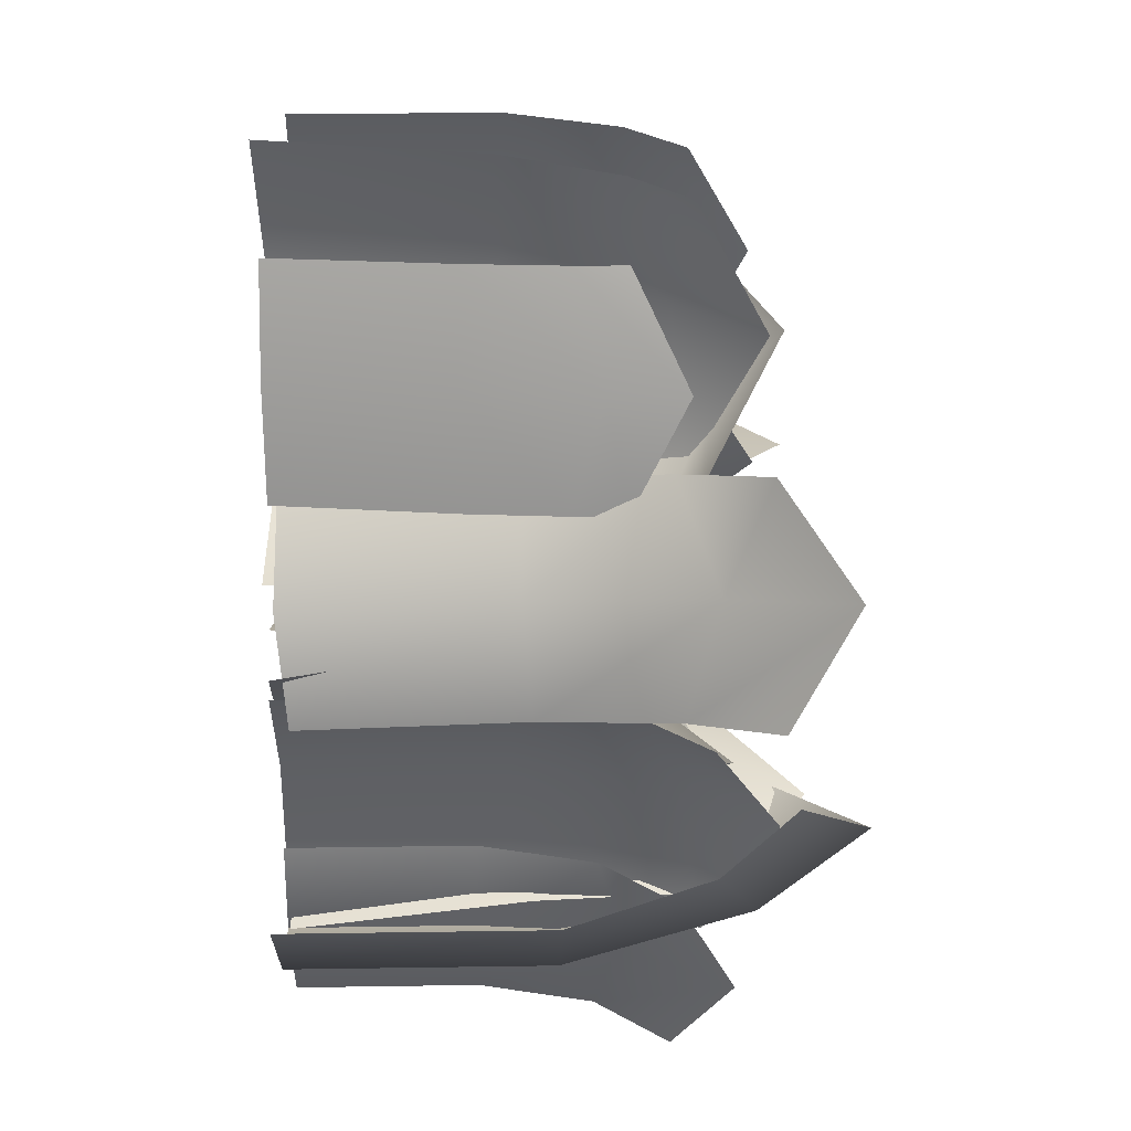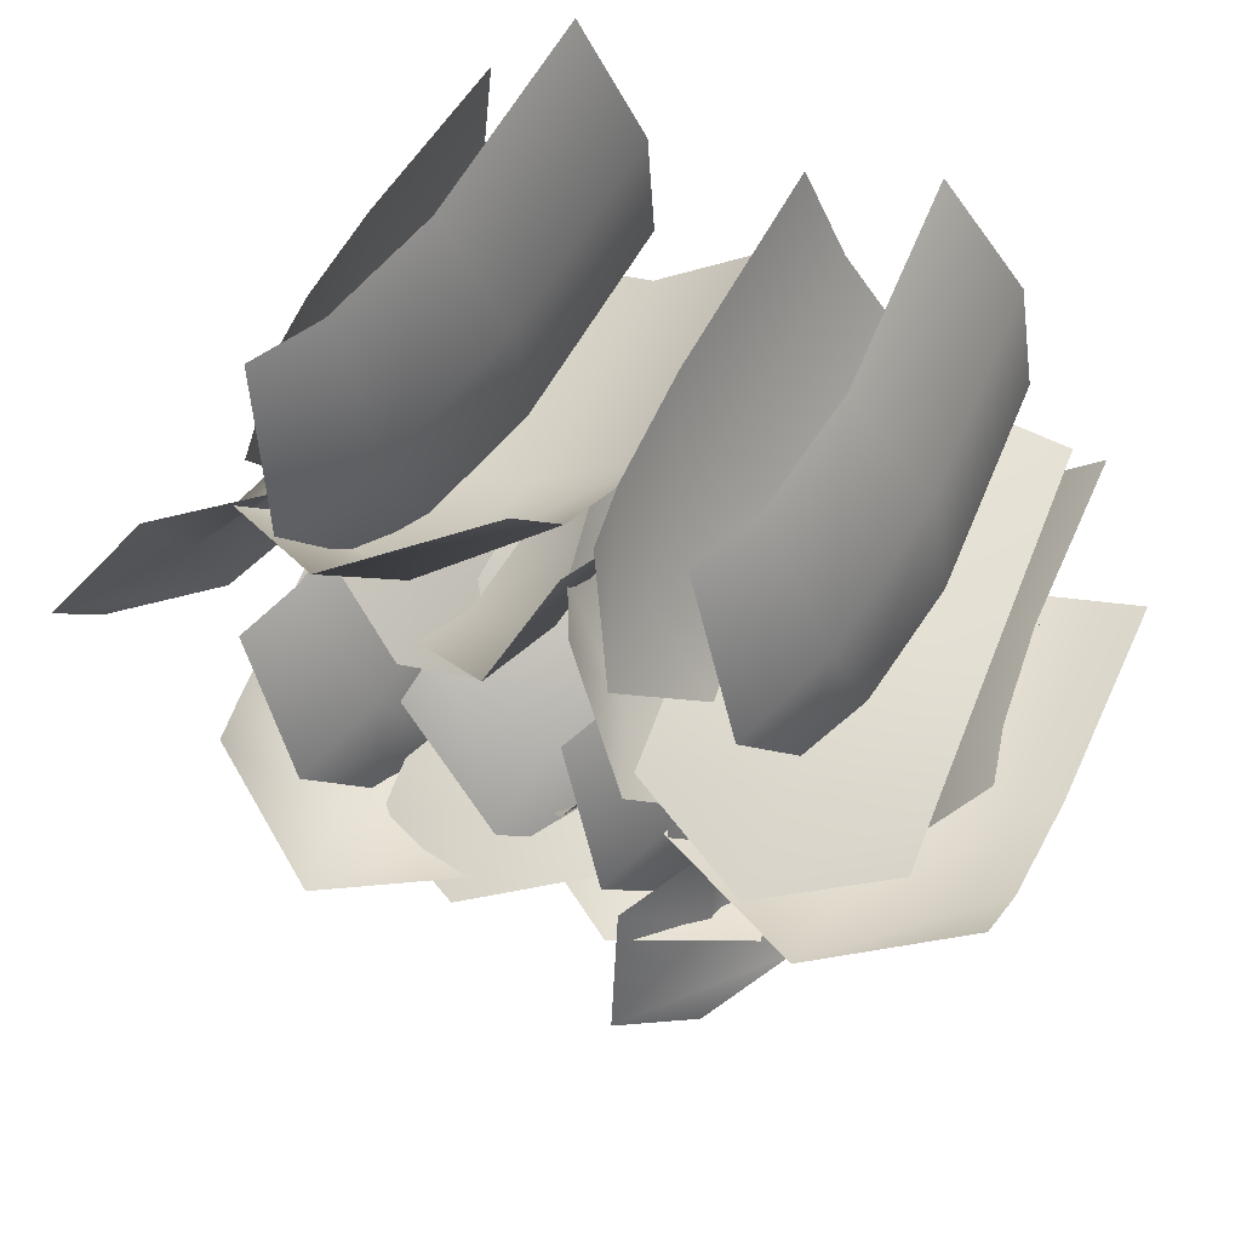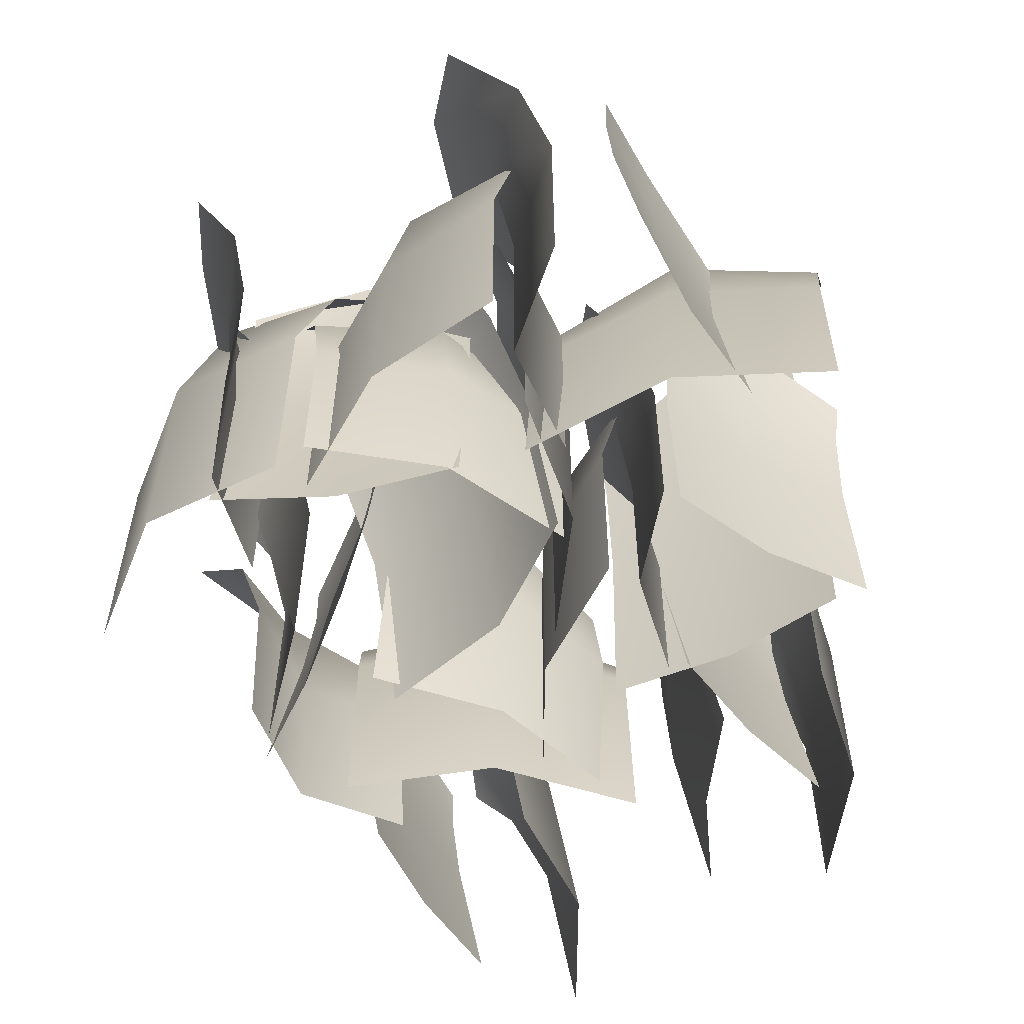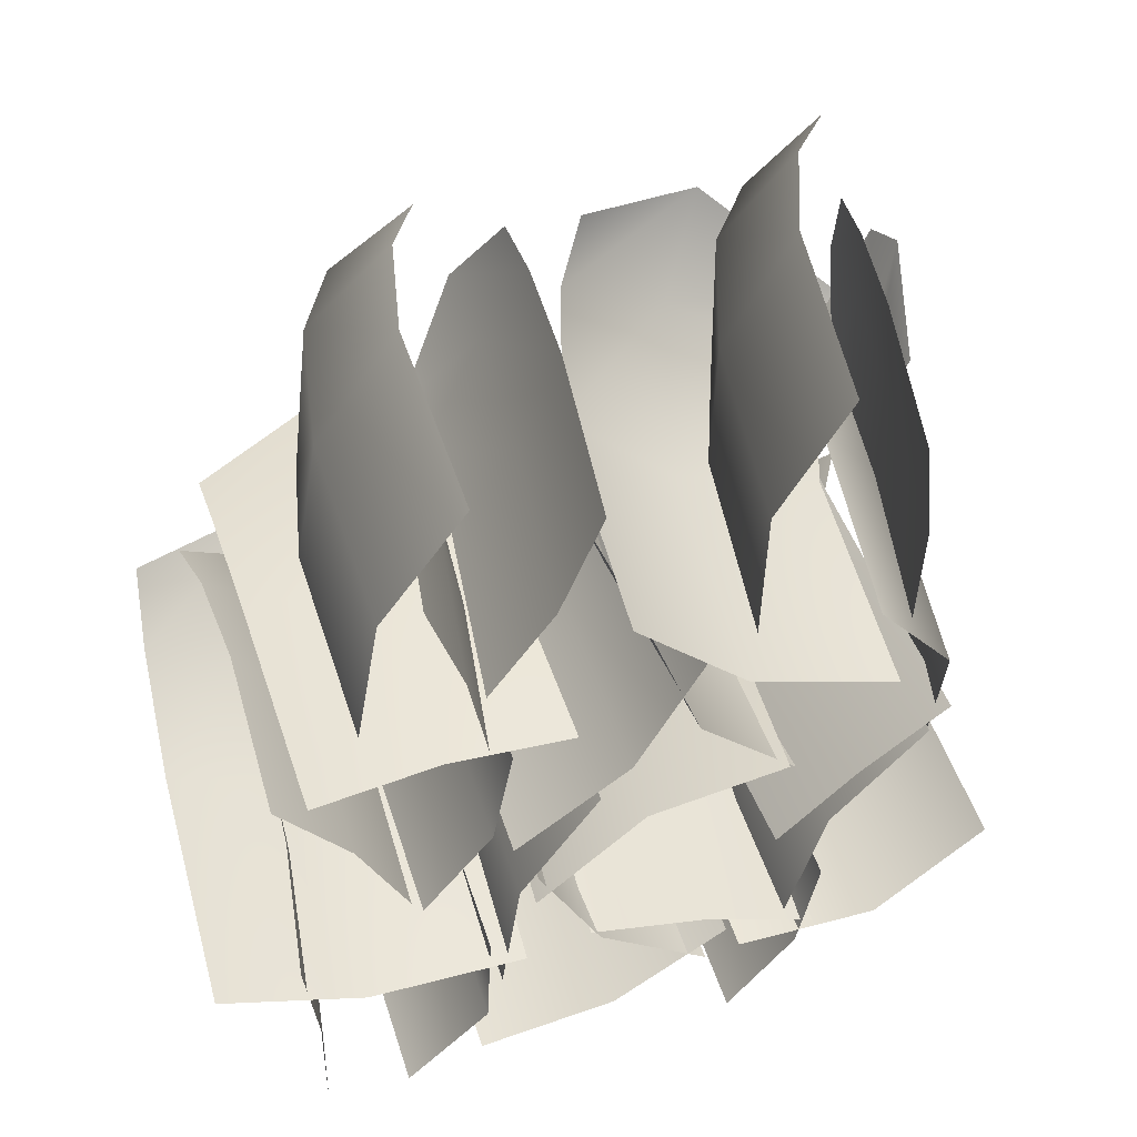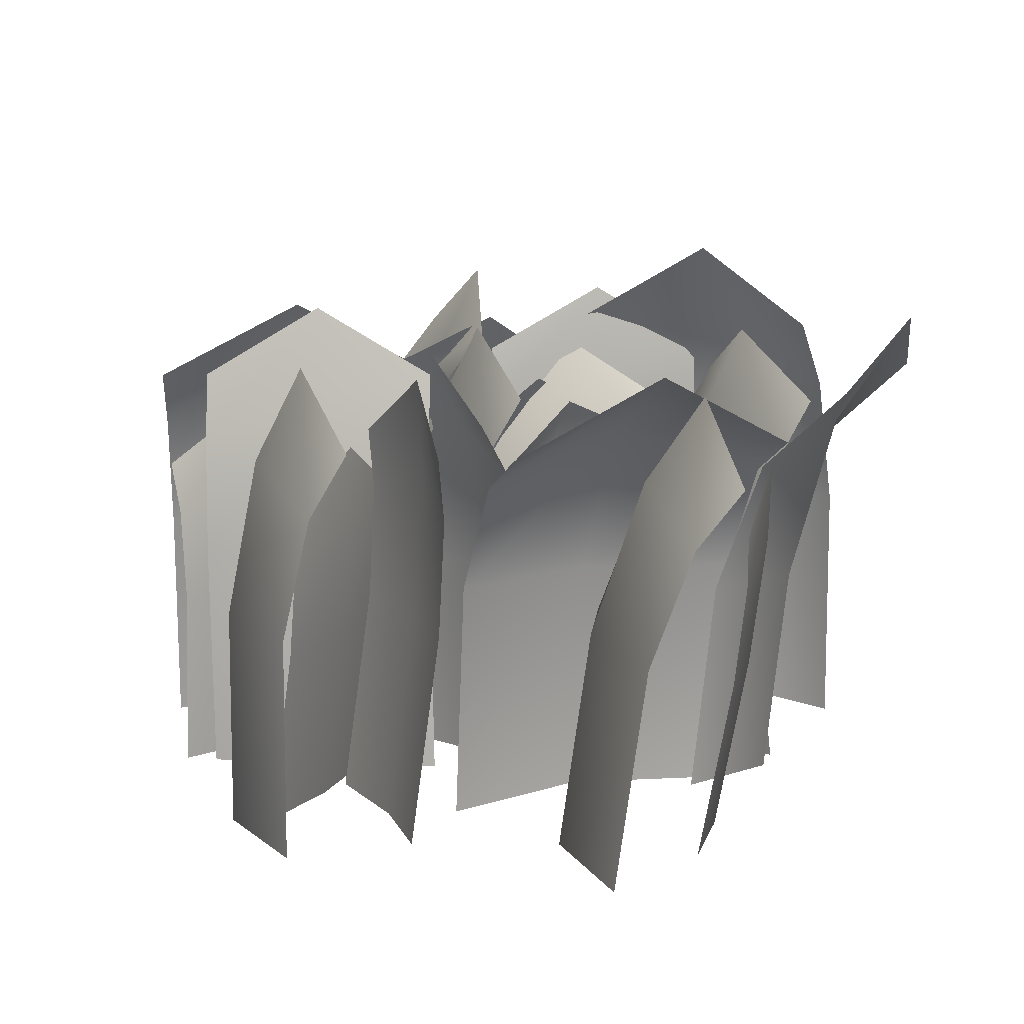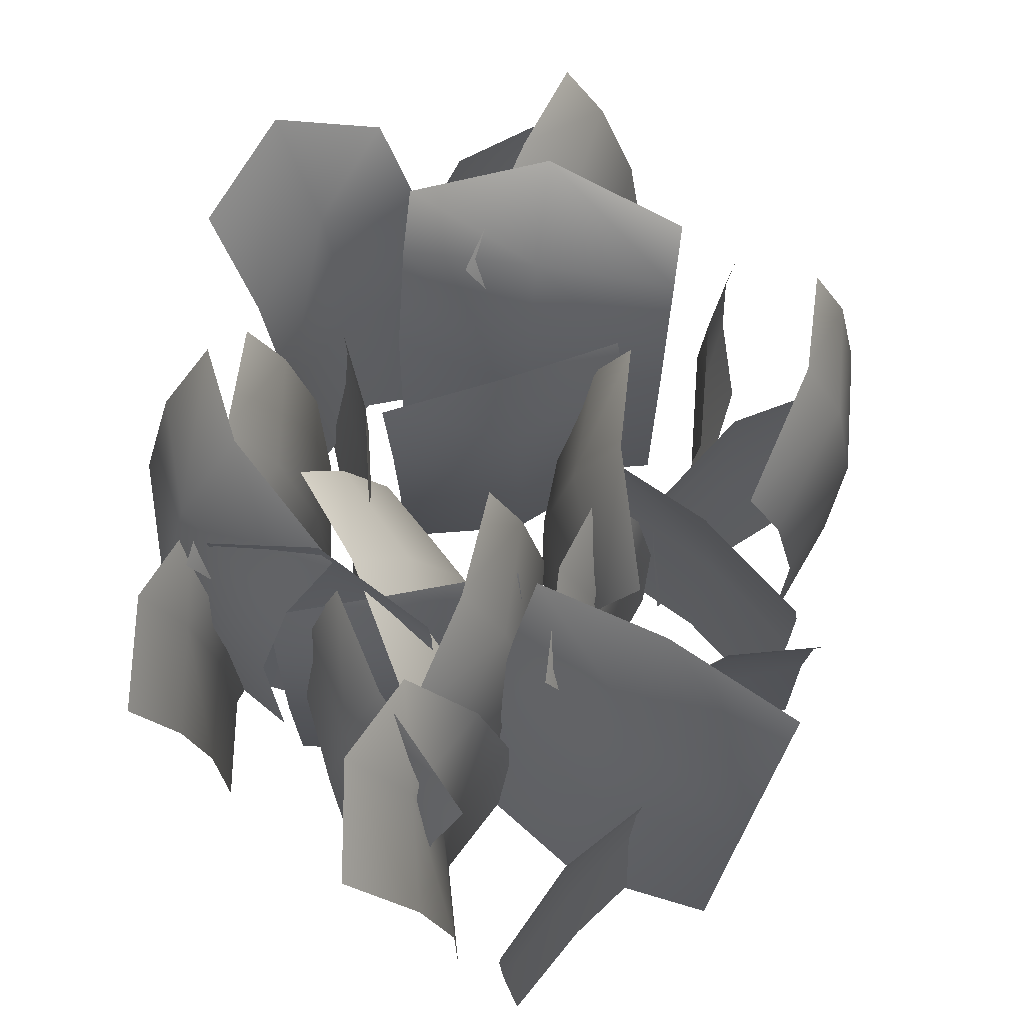
<metadata>
{"format":"obj","ext":"obj","renderer":"f3d","projection":"perspective","resolution":1024,"background":"white","views":[{"elev":19.5,"azim":88.3,"up":"+Z"},{"elev":63.5,"azim":-157.3,"up":"+Z"},{"elev":-56.9,"azim":-152.2,"up":"+Y"},{"elev":48.4,"azim":-17.3,"up":"+Z"},{"elev":10.2,"azim":7.5,"up":"+Y"},{"elev":71.3,"azim":-139.8,"up":"+Y"}]}
</metadata>
<code>
g default
v -0.1381 0.007183 -0.4606
v -0.1157 0.8873 -0.395
v 0.3423 0.007183 -0.6242
v 0.3647 0.8873 -0.5586
v 0.1111 0.003203 -0.5162
v 0.1367 1.035 -0.441
v -0.1159 0.484 -0.3956
v 0.1332 0.4801 -0.4513
v 0.3645 0.484 -0.5593
v -0.1115 0.7464 -0.3825
v 0.1406 0.8281 -0.4295
v 0.3689 0.7464 -0.5462
v 0.1812 0 -0.6349
v 0.1095 0.9681 -0.4339
v 0.7065 0 -0.4475
v 0.6348 0.9681 -0.2465
v 0.4791 0 -0.6401
v 0.393 1.134 -0.3985
v 0.1812 0.5294 -0.6349
v 0.4791 0.5294 -0.6401
v 0.7064 0.5294 -0.4475
v 0.1513 0.8169 -0.551
v 0.4453 0.9115 -0.5452
v 0.6765 0.8169 -0.3636
v 0.1644 0 -0.8493
v 0.2784 0.7599 -0.9239
v 0.348 0 -0.4467
v 0.4619 0.7599 -0.5212
v 0.3059 0 -0.6707
v 0.3994 0.8774 -0.7359
v 0.1644 0.3741 -0.8493
v 0.3059 0.3741 -0.6707
v 0.348 0.3741 -0.4467
v 0.1984 0.6076 -0.8728
v 0.3343 0.6744 -0.6916
v 0.3819 0.6076 -0.4701
v 0.247 -0.02082 -0.03245
v 0.3622 0.7506 -0.2804
v -0.2588 -0.02082 -0.2674
v -0.1436 0.7506 -0.5153
v -0.03263 -0.009286 -0.09232
v 0.104 0.894 -0.3864
v 0.2803 0.4138 -0.1041
v 0.000633 0.4254 -0.1639
v -0.2255 0.4138 -0.339
v 0.321 0.6402 -0.1918
v 0.05032 0.728 -0.2709
v -0.1847 0.6402 -0.4267
v 0.5419 0 -0.05856
v 0.657 0.8079 -0.1215
v 0.2744 0 -0.5479
v 0.3895 0.8079 -0.6108
v 0.3516 0 -0.2723
v 0.4898 0.9467 -0.3479
v 0.5419 0.4418 -0.05856
v 0.3516 0.4418 -0.2723
v 0.2744 0.4418 -0.5478
v 0.5899 0.6817 -0.08481
v 0.4059 0.7607 -0.302
v 0.3224 0.6817 -0.5741
v -0.2473 0 -0.2187
v -0.1463 0.6982 -0.1351
v 0.1082 0 -0.6483
v 0.2092 0.6982 -0.5648
v -0.1193 0 -0.4747
v 0.002151 0.8181 -0.3742
v -0.2473 0.3818 -0.2187
v -0.1193 0.3818 -0.4747
v 0.1082 0.3818 -0.6483
v -0.2051 0.5892 -0.1838
v -0.07156 0.6574 -0.4352
v 0.1503 0.5892 -0.6135
v -0.6732 -0.002668 0.1747
v -0.6848 0.8792 0.1335
v -0.1658 0.00447 0.1839
v -0.1774 0.8863 0.1427
v -0.42 0.000402 0.2073
v -0.4334 1.029 0.1225
v -0.6801 0.479 0.1832
v -0.4269 0.482 0.2157
v -0.1727 0.4861 0.1924
v -0.6834 0.741 0.1641
v -0.4312 0.8258 0.1604
v -0.1761 0.7482 0.1733
v -0.2949 0 -0.1086
v -0.3933 0.8079 -0.02195
v 0.07359 0 0.31
v -0.02483 0.8079 0.3966
v -0.0622 0 0.05809
v -0.1805 0.9467 0.1622
v -0.2949 0.4418 -0.1086
v -0.0622 0.4418 0.05809
v 0.07359 0.4418 0.31
v -0.3359 0.6817 -0.07242
v -0.1087 0.7607 0.09899
v 0.03252 0.6817 0.3462
v -0.4756 0 -0.2264
v -0.3617 0.7599 -0.3009
v -0.2921 0 0.1763
v -0.1781 0.7599 0.1017
v -0.3341 0 -0.04773
v -0.2406 0.8774 -0.113
v -0.4756 0.3741 -0.2264
v -0.3341 0.3741 -0.04773
v -0.2921 0.3741 0.1763
v -0.4417 0.6076 -0.2499
v -0.3057 0.6744 -0.06865
v -0.2581 0.6076 0.1528
v -0.354 0 0.8539
v -0.2331 0.8079 0.8032
v -0.5696 0 0.3396
v -0.4487 0.8079 0.2889
v -0.5213 0 0.6217
v -0.376 0.9467 0.5607
v -0.354 0.4418 0.8539
v -0.5213 0.4418 0.6217
v -0.5696 0.4418 0.3396
v -0.3035 0.6817 0.8327
v -0.4642 0.7607 0.5977
v -0.5191 0.6817 0.3184
v -0.1191 0.006388 0.7532
v -0.06506 0.7891 0.7237
v -0.3356 0.006388 0.3572
v -0.2816 0.7891 0.3277
v -0.2058 0.002849 0.5434
v -0.1438 0.9202 0.5095
v -0.06559 0.4305 0.724
v -0.1523 0.4269 0.5142
v -0.2821 0.4305 0.328
v -0.0548 0.6638 0.7181
v -0.1343 0.7364 0.5043
v -0.2713 0.6638 0.3221
v -0.7379 0.00141 0.1861
v -0.7626 0.6798 0.1705
v -0.4978 0.00141 -0.1961
v -0.5225 0.6798 -0.2116
v -0.5968 0.000629 0.008175
v -0.6271 0.7956 -0.01081
v -0.728 0.3715 0.1923
v -0.587 0.3707 0.01436
v -0.488 0.3715 -0.1899
v -0.7405 0.5732 0.1844
v -0.6 0.6386 0.006161
v -0.5005 0.5732 -0.1978
v -0.07256 -0.01159 0.4664
v 0.08234 0.7858 0.7143
v 0.4592 -0.01159 0.1341
v 0.6141 0.7858 0.382
v 0.155 -0.005168 0.239
v 0.3705 0.9421 0.5837
v -0.04926 0.4832 0.5037
v 0.1783 0.4897 0.2763
v 0.4825 0.4832 0.1714
v 0.01952 0.7132 0.6138
v 0.2652 0.816 0.4153
v 0.5513 0.7132 0.2814
v 0.2436 0.004362 -0.3005
v 0.1956 0.6549 -0.2456
v 0.5833 0.004362 -0.003345
v 0.5353 0.6549 0.05151
v 0.4035 0.001945 -0.1406
v 0.3479 0.7644 -0.07699
v 0.2063 0.3574 -0.2579
v 0.3662 0.355 -0.09798
v 0.546 0.3574 0.03926
v 0.1945 0.5512 -0.2444
v 0.3489 0.6121 -0.07811
v 0.5342 0.5512 0.05278
v 0.5541 0.03547 -0.1137
v 0.8666 0.9114 -0.001194
v 0.4189 0.01924 0.3074
v 0.7314 0.8951 0.4198
v 0.5706 0.01616 0.1234
v 0.8639 1.036 0.2353
v 0.6029 0.4798 -0.08091
v 0.6194 0.4605 0.1562
v 0.4676 0.4636 0.3401
v 0.698 0.7492 -0.0476
v 0.7138 0.8105 0.1924
v 0.5628 0.7329 0.3734
v 0.3065 -0.01664 0.9239
v 0.543 0.7643 0.8593
v 0.1596 -0.01664 0.3859
v 0.3961 0.7643 0.3213
v 0.1714 -0.00742 0.6717
v 0.4523 0.907 0.595
v 0.3674 0.4206 0.9072
v 0.2323 0.4298 0.6551
v 0.2205 0.4206 0.3693
v 0.4527 0.6503 0.8839
v 0.3353 0.7366 0.6269
v 0.3057 0.6503 0.346
v 0.4571 0.005109 0.7436
v 0.5479 0.6534 0.7468
v 0.4728 0.005109 0.2926
v 0.5635 0.6534 0.2957
v 0.4799 0.002279 0.5186
v 0.5853 0.7621 0.5223
v 0.5234 0.3565 0.7459
v 0.5462 0.3536 0.5209
v 0.539 0.3565 0.2949
v 0.5467 0.5497 0.7467
v 0.5797 0.6099 0.5221
v 0.5623 0.5497 0.2957
v -0.02332 0.0116 0.3893
v 0.02828 0.7194 0.4217
v 0.2733 0.0116 -0.08293
v 0.3249 0.7194 -0.05053
v 0.07061 0.005173 0.119
v 0.1344 0.8349 0.1591
v -0.05552 0.3915 0.3691
v 0.03841 0.3851 0.0988
v 0.2411 0.3915 -0.1031
v -0.02691 0.6033 0.387
v 0.06735 0.6654 0.117
v 0.2697 0.6033 -0.08518
v -0.8944 -0.02077 -0.3263
v -0.8381 0.8528 -0.04218
v -0.2793 -0.02077 -0.4482
v -0.223 0.8528 -0.1641
v -0.6007 -0.009263 -0.4575
v -0.5339 1.014 -0.1203
v -0.8791 0.4697 -0.249
v -0.5854 0.4812 -0.3802
v -0.264 0.4697 -0.3709
v -0.8589 0.7264 -0.1474
v -0.561 0.8242 -0.257
v -0.2438 0.7264 -0.2693
v -0.3732 0 -0.76
v -0.4189 0.8079 -0.6371
v 0.1495 0 -0.5657
v 0.1039 0.8079 -0.4428
v -0.08938 0 -0.7233
v -0.1443 0.9467 -0.5756
v -0.3732 0.4418 -0.76
v -0.08938 0.4418 -0.7233
v 0.1495 0.4418 -0.5657
v -0.3923 0.6817 -0.7087
v -0.1109 0.7607 -0.6653
v 0.1305 0.6817 -0.5145
v -0.5309 0 -0.8088
v -0.3401 0.9105 -0.9183
v -0.3473 0 -0.4061
v -0.1566 0.9105 -0.5157
v -0.3582 0 -0.6443
v -0.2006 1.051 -0.7388
v -0.5309 0.4482 -0.8088
v -0.3582 0.4482 -0.6443
v -0.3473 0.4482 -0.4061
v -0.4737 0.728 -0.8428
v -0.3101 0.8081 -0.6742
v -0.2902 0.728 -0.4401
v -0.4391 0.003925 0.625
v -0.3785 0.6555 0.64
v -0.3311 0.003925 0.1868
v -0.2705 0.6555 0.2018
v -0.3704 0.00175 0.4096
v -0.3003 0.7654 0.4268
v -0.3897 0.3578 0.6372
v -0.321 0.3557 0.4217
v -0.2816 0.3578 0.199
v -0.3753 0.5519 0.6408
v -0.2994 0.6132 0.4271
v -0.2672 0.5519 0.2026
v -0.1236 0 -0.0146
v -0.00135 0.8079 -0.06201
v -0.3252 0 -0.5345
v -0.203 0.8079 -0.5819
v -0.2846 0 -0.2512
v -0.1377 0.9467 -0.3082
v -0.1236 0.4418 -0.0146
v -0.2846 0.4418 -0.2512
v -0.3252 0.4418 -0.5345
v -0.07259 0.6817 -0.03438
v -0.2269 0.7607 -0.2736
v -0.2742 0.6817 -0.5543
v -0.7227 0.003925 -0.3414
v -0.673 0.5677 -0.3388
v -0.6993 0.003925 -0.7921
v -0.6495 0.5677 -0.7895
v -0.6959 0.00175 -0.566
v -0.6386 0.6624 -0.563
v -0.6788 0.3098 -0.3391
v -0.652 0.3076 -0.5637
v -0.6553 0.3098 -0.7898
v -0.6677 0.4777 -0.3385
v -0.6347 0.5304 -0.5628
v -0.6442 0.4777 -0.7892
g pasted__polySurface589
f 11 6 4 12
f 10 2 6 11
f 1 7 8 5
f 5 8 9 3
f 7 10 11 8
f 8 11 12 9
f 23 24 16 18
f 22 23 18 14
f 13 17 20 19
f 17 15 21 20
f 19 20 23 22
f 20 21 24 23
f 35 36 28 30
f 34 35 30 26
f 25 29 32 31
f 29 27 33 32
f 31 32 35 34
f 32 33 36 35
f 47 48 40 42
f 46 47 42 38
f 37 41 44 43
f 41 39 45 44
f 43 44 47 46
f 44 45 48 47
f 59 60 52 54
f 58 59 54 50
f 49 53 56 55
f 53 51 57 56
f 55 56 59 58
f 56 57 60 59
f 71 72 64 66
f 70 71 66 62
f 61 65 68 67
f 65 63 69 68
f 67 68 71 70
f 68 69 72 71
f 83 78 76 84
f 82 74 78 83
f 73 79 80 77
f 77 80 81 75
f 79 82 83 80
f 80 83 84 81
f 95 96 88 90
f 94 95 90 86
f 85 89 92 91
f 89 87 93 92
f 91 92 95 94
f 92 93 96 95
f 107 108 100 102
f 106 107 102 98
f 97 101 104 103
f 101 99 105 104
f 103 104 107 106
f 104 105 108 107
f 119 120 112 114
f 118 119 114 110
f 109 113 116 115
f 113 111 117 116
f 115 116 119 118
f 116 117 120 119
f 131 126 124 132
f 130 122 126 131
f 121 127 128 125
f 125 128 129 123
f 127 130 131 128
f 128 131 132 129
f 143 138 136 144
f 142 134 138 143
f 133 139 140 137
f 137 140 141 135
f 139 142 143 140
f 140 143 144 141
f 155 156 148 150
f 154 155 150 146
f 145 149 152 151
f 149 147 153 152
f 151 152 155 154
f 152 153 156 155
f 167 162 160 168
f 166 158 162 167
f 157 163 164 161
f 161 164 165 159
f 163 166 167 164
f 164 167 168 165
f 179 180 172 174
f 178 179 174 170
f 169 173 176 175
f 173 171 177 176
f 175 176 179 178
f 176 177 180 179
f 191 192 184 186
f 190 191 186 182
f 181 185 188 187
f 185 183 189 188
f 187 188 191 190
f 188 189 192 191
f 203 198 196 204
f 202 194 198 203
f 193 199 200 197
f 197 200 201 195
f 199 202 203 200
f 200 203 204 201
f 215 216 208 210
f 214 215 210 206
f 205 209 212 211
f 209 207 213 212
f 211 212 215 214
f 212 213 216 215
f 227 228 220 222
f 226 227 222 218
f 217 221 224 223
f 221 219 225 224
f 223 224 227 226
f 224 225 228 227
f 239 240 232 234
f 238 239 234 230
f 229 233 236 235
f 233 231 237 236
f 235 236 239 238
f 236 237 240 239
f 251 252 244 246
f 250 251 246 242
f 241 245 248 247
f 245 243 249 248
f 247 248 251 250
f 248 249 252 251
f 263 258 256 264
f 262 254 258 263
f 253 259 260 257
f 257 260 261 255
f 259 262 263 260
f 260 263 264 261
f 275 276 268 270
f 274 275 270 266
f 265 269 272 271
f 269 267 273 272
f 271 272 275 274
f 272 273 276 275
f 287 282 280 288
f 286 278 282 287
f 277 283 284 281
f 281 284 285 279
f 283 286 287 284
f 284 287 288 285

</code>
